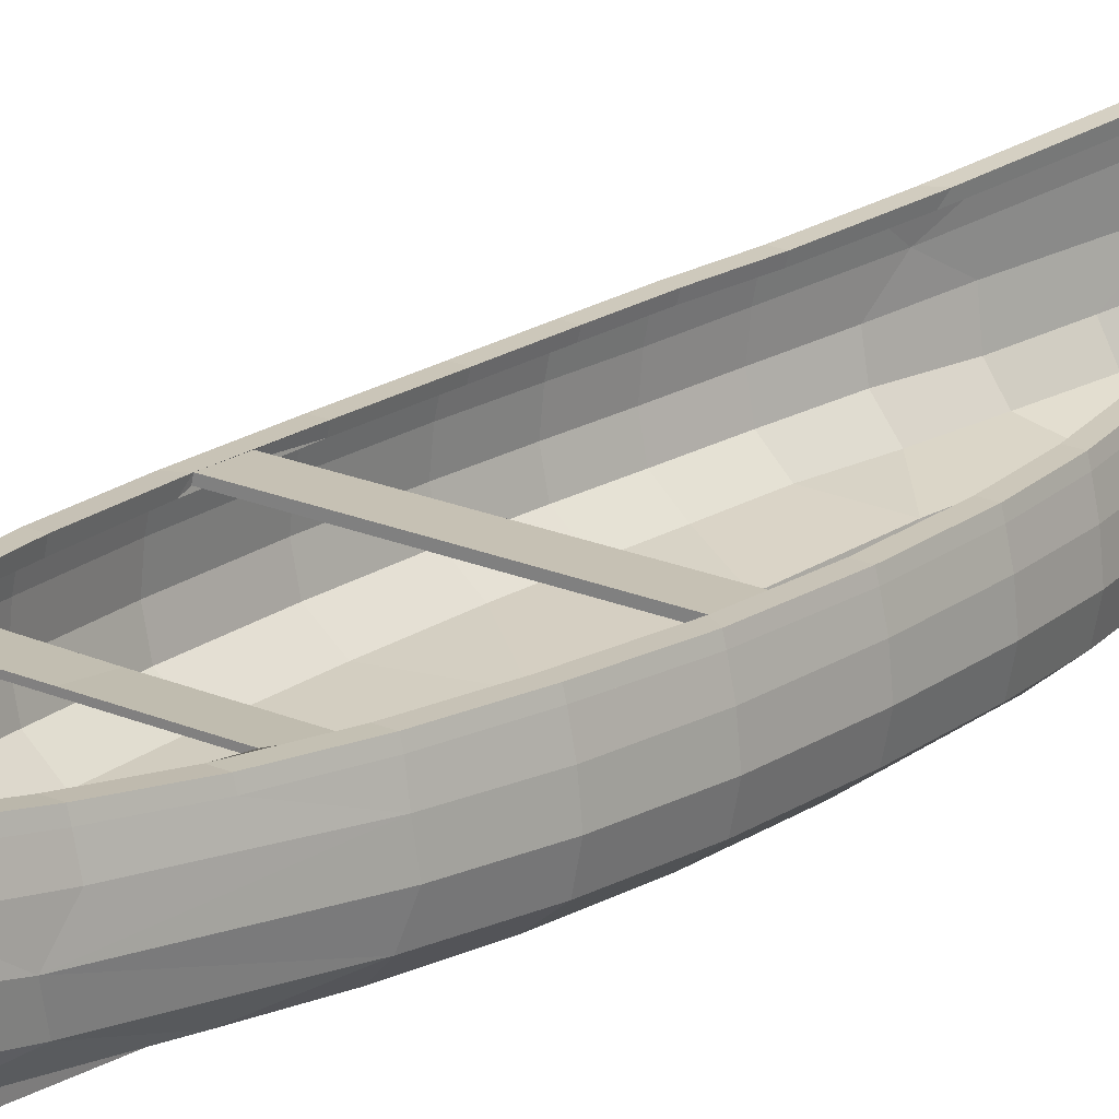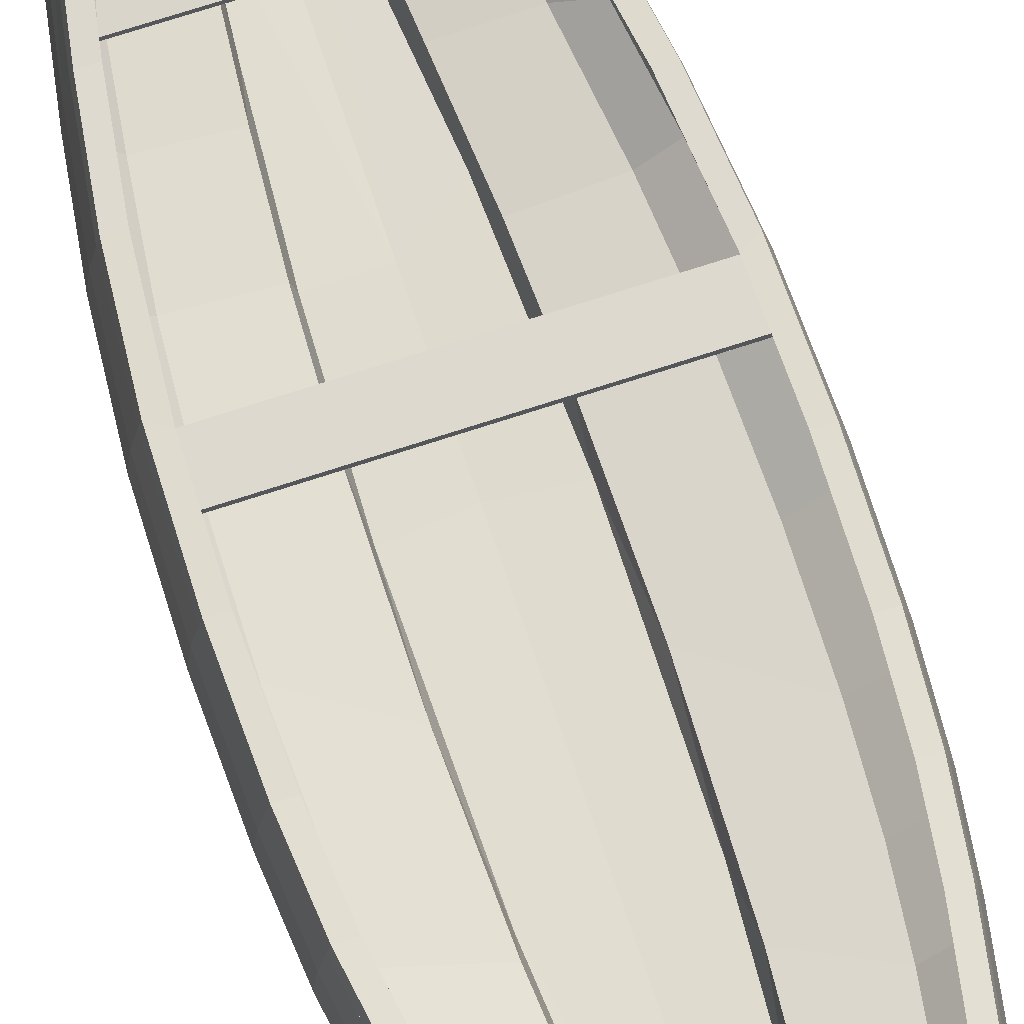
<metadata>
{"format":"obj","ext":"obj","renderer":"f3d","projection":"perspective","resolution":1024,"background":"white","views":[{"elev":20.3,"azim":38.4,"up":"+Y"},{"elev":69.4,"azim":161.6,"up":"+Y"}]}
</metadata>
<code>
o Canoe_Plane
v 0.5366 0.7631 0.3581
v 0.4486 0.4033 0.3581
v 0.536 0.7567 -0.3238
v 0.438 0.4015 -0.5177
v 0.4853 0.7764 -0.7957
v 0.4059 0.409 -0.7957
v 0.384 0.8157 -1.271
v 0.2708 0.4482 -1.509
v 0.2439 0.8901 -1.746
v 0.2056 0.4592 -1.744
v 0.1157 0.9734 -2.148
v 0.09525 0.5441 -2.164
v 0.462 0.7825 0.9747
v 0.3864 0.4228 0.9747
v 0.3584 0.8271 1.517
v 0.3473 0.4432 1.245
v 0.2855 0.9042 1.975
v 0.2393 0.5099 1.975
v 0.2422 0.9642 2.249
v 0.2075 0.5886 2.231
v 0.03527 1.061 -2.337
v 0.01782 0.7267 -2.408
v 0.1404 1.031 2.516
v 0.1759 0.662 2.339
v 0 0.7275 -2.414
v 0 1.03 2.532
v 0 0.6504 2.345
v 0.5648 0.5812 0.3581
v 0.5642 0.5788 -0.3238
v 0.5136 0.5883 -0.7957
v 0.4122 0.6259 -1.271
v 0.4902 0.6007 0.9747
v 0.2767 0.7647 2.222
v 0.03941 0.9213 -2.374
v 0.2037 0.8235 2.423
v 0 0.9097 -2.411
v 0.5446 0.7565 0.004284
v 0.5432 0.4789 0.3581
v 0.4553 0.4008 0.004284
v 0.5536 0.6811 -0.3238
v 0.503 0.6914 -0.7957
v 0.5164 0.7638 -0.5773
v 0.4016 0.735 -1.271
v 0.4411 0.7892 -1.028
v 0.369 0.4215 -1.028
v 0.3351 0.7673 -1.51
v 0.3161 0.8506 -1.512
v 0.1375 0.8791 -2.13
v 0.1749 0.9324 -1.967
v 0.1469 0.4893 -1.969
v 0.4659 0.5001 1.003
v 0.4241 0.4102 0.6811
v 0.5072 0.774 0.6811
v 0.3598 0.5447 1.569
v 0.4093 0.7984 1.253
v 0.2819 0.6149 2.081
v 0.2654 0.4834 1.765
v 0.3168 0.8648 1.765
v 0.2589 0.6684 2.234
v 0.2208 0.5471 2.126
v 0.2626 0.9378 2.129
v 0.06993 1.012 -2.271
v 0.05402 0.6396 -2.314
v 0.1983 0.7255 2.396
v 0.1949 0.6276 2.301
v 0.2148 0.9872 2.361
v 0 0.6068 -2.321
v 0 0.7332 2.451
v 0.1547 0.3918 -1.077
v 0.06491 0.417 -1.748
v 0.1249 0.4257 1.46
v 0.1694 0.3916 0.9747
v 0.01682 1.051 -2.353
v 0.2089 0.3688 -0.1444
v 0.1806 0.3776 -0.7957
v 0.0848 0.4754 1.975
v 0.08362 1.034 2.545
v 0.0589 0.6524 2.344
v 0.2051 0.3721 0.3581
v 0.06673 0.5557 2.229
v 0.5542 0.6835 0.3581
v 0.5427 0.4765 -0.3238
v 0.493 0.4852 -0.7957
v 0.3938 0.5168 -1.271
v 0.2572 0.5527 -1.743
v 0.1259 0.635 -2.161
v 0.4784 0.7033 0.9812
v 0.376 0.7496 1.517
v 0.3281 0.789 1.806
v 0.2629 0.8814 2.237
v 0.03353 0.7928 -2.394
v 0.1871 0.9266 2.463
v 0 0.8255 -2.43
v 0 0.9306 2.517
v 0.1028 0.9305 2.49
v 0.01105 0.8249 -2.426
v 0.2511 0.8046 2.329
v 0.08088 0.8244 -2.293
v 0.371 0.6517 1.602
v 0.5354 0.588 0.6811
v 0.161 0.7351 -2.094
v 0.3527 0.6497 -1.487
v 0.4693 0.6043 -1.028
v 0.5447 0.5808 -0.5773
v 0.5728 0.5786 0.004284
v 0.5278 0.7878 -0.3238
v 0.5283 0.7943 0.3581
v 0.3501 0.859 1.517
v 0.3014 0.906 1.811
v 0.08111 1.031 -2.23
v 0.2059 0.9455 -1.843
v 0.4538 0.8137 0.9747
v 0.3562 0.8589 -1.348
v 0.4771 0.8077 -0.7957
v 0.237 0.9943 2.235
v 0.5511 0.4764 0.004284
v 0.5235 0.4784 -0.5773
v 0.4497 0.4992 -1.028
v 0.331 0.5342 -1.511
v 0.1885 0.5824 -1.968
v 0.5248 0.6903 0.6811
v 0.07227 0.7182 -2.306
v 0.236 0.9085 2.345
v 0.1024 0.4132 -1.512
v 0.1955 0.3716 -0.5773
v 0.03172 0.4565 -1.969
v 0.0268 0.6105 -2.32
v 0.0998 0.45 1.765
v 0.191 0.379 0.6811
v 0.06127 0.598 2.298
v 0.07415 0.5129 2.126
v 0.1128 0.7325 2.414
v 0.01532 0.9874 -2.386
v 0.2406 0.702 2.313
v 0.07773 0.931 -2.28
v 0.5144 0.4858 0.6811
v 0.4587 0.7094 -1.028
v 0.5341 0.6832 -0.5773
v 0.5623 0.6809 0.004284
v 0.5364 0.7877 0.004284
v 0.4011 0.8296 1.253
v 0.4989 0.8051 0.6811
v 0.4328 0.8212 -1.028
v 0.5082 0.7949 -0.5773
v 0.2086 1.016 2.365
v 2e-06 0.3193 2.344
v 0.04131 0.3227 2.344
v 0 0.3096 0.2245
v -1.3e-05 0.3097 -1.527
v 0 0.3325 -1.749
v 0 0.3829 -1.969
v 0 0.3185 0.6848
v 0.08922 0.3133 -1.494
v 0.04992 0.3389 -1.748
v 0.1083 0.3238 1.486
v 0.1424 0.3233 1.119
v 0.1846 0.3139 -0.5091
v 0.1547 0.3139 -0.9249
v 0.1943 0.3145 0.2033
v 0.01675 0.3926 -1.969
v 0.1761 0.3232 0.6811
v 0.4867 0.7567 -0.3238
v 0.4936 0.7695 0.1822
v 0.4858 0.7719 0.3271
v 0.436 0.7764 -0.7957
v 0.4671 0.7638 -0.5773
v 0.3918 0.7892 -1.028
v 0.3155 0.8247 -1.346
v 0.06637 0.9734 -2.148
v 0.1453 0.9192 -1.905
v 0.4579 0.7659 0.6811
v 0.4019 0.7949 1.02
v 0.3664 0.8082 1.156
v 0.3091 0.8271 1.517
v 0.2545 0.8789 1.849
v 0.1988 0.9577 2.219
v 0.02061 1.012 -2.271
v 0.1655 0.9872 2.361
v 0.4785 0.7878 -0.3238
v 0.3008 0.859 1.517
v 0.2486 0.9102 1.835
v 0.02138 1.039 -2.259
v 0.1447 0.9531 -1.881
v 0.398 0.8097 1.02
v 0.3012 0.8618 -1.368
v 0.4278 0.8077 -0.7957
v 0.1873 0.9945 2.236
v 0.1239 1.031 2.492
v 0.4885 0.7879 0.1822
v 0.3625 0.8231 1.156
v 0.4496 0.8051 0.6811
v 0.3835 0.8212 -1.028
v 0.4589 0.7949 -0.5773
v 0.1593 1.016 2.365
v 0.09026 1.034 2.51
v 0.1234 1.018 2.492
v 0.09026 1.018 2.51
v 0.4127 0.7786 0.9747
v 0.36 0.7984 1.253
v 0.4044 0.8137 0.9747
v 0.3518 0.8296 1.253
v 0.4953 0.7565 0.004284
v 0.4873 0.7591 0.3581
v 0.4811 0.7939 0.3271
v 0.4871 0.7877 0.004284
v -0.5366 0.7631 0.3581
v -0.4486 0.4033 0.3581
v -0.536 0.7567 -0.3238
v -0.4481 0.4009 -0.3238
v -0.4853 0.7764 -0.7957
v -0.4059 0.409 -0.7957
v -0.384 0.8157 -1.271
v -0.3218 0.4257 -1.271
v -0.2439 0.8901 -1.746
v -0.2056 0.4592 -1.744
v -0.1157 0.9734 -2.148
v -0.09525 0.5441 -2.164
v -0.462 0.7825 0.9747
v -0.3584 0.8271 1.517
v -0.2855 0.9042 1.975
v -0.2393 0.5099 1.975
v -0.2422 0.9642 2.249
v -0.2075 0.5886 2.231
v -0.03542 1.061 -2.337
v -0.01811 0.7263 -2.407
v -0.1404 1.031 2.516
v -0.1759 0.662 2.339
v 9e-06 1.066 -2.344
v -0.5648 0.5812 0.3581
v -0.5642 0.5788 -0.3238
v -0.5136 0.5883 -0.7957
v -0.4122 0.6259 -1.271
v -0.2104 0.7043 -1.943
v -0.1378 0.7585 -2.156
v -0.4902 0.6007 0.9747
v -0.2767 0.7647 2.222
v -0.2037 0.8235 2.389
v -0.5446 0.7565 0.004284
v -0.5432 0.4789 0.3581
v -0.4553 0.4008 0.004284
v -0.5536 0.6811 -0.3238
v -0.503 0.6914 -0.7957
v -0.5164 0.7638 -0.5773
v -0.4318 0.4027 -0.5773
v -0.3786 0.7439 -1.363
v -0.4411 0.7892 -1.028
v -0.369 0.4215 -1.028
v -0.3161 0.8506 -1.512
v -0.2704 0.4381 -1.511
v -0.1476 0.8692 -2.104
v -0.1749 0.9324 -1.967
v -0.1469 0.4893 -1.969
v -0.4741 0.5015 0.9607
v -0.4241 0.4102 0.6811
v -0.5072 0.774 0.6811
v -0.3484 0.5504 1.634
v -0.3828 0.4263 1.018
v -0.4093 0.7984 1.253
v -0.2819 0.6149 2.081
v -0.2702 0.4787 1.723
v -0.3168 0.8648 1.765
v -0.2589 0.6684 2.234
v -0.2208 0.5471 2.126
v -0.2626 0.9378 2.129
v -0.0363 0.9754 -2.364
v -0.06993 1.012 -2.271
v -0.05402 0.6396 -2.314
v -0.1983 0.7255 2.362
v -0.1949 0.6276 2.301
v -0.2148 0.9872 2.361
v 0 0.9867 -2.39
v -0.1537 0.3928 -1.086
v -0.06491 0.417 -1.748
v -0.09985 0.4511 1.773
v -0.1641 0.3937 1.028
v -0.01682 1.051 -2.353
v -0.2089 0.3689 -0.135
v -0.1899 0.3728 -0.6764
v -0.0848 0.4754 1.975
v -0.08362 1.034 2.545
v -0.0589 0.6524 2.344
v -0.2051 0.3721 0.3581
v -0.06673 0.5557 2.229
v -0.5542 0.6835 0.3581
v -0.5427 0.4765 -0.3238
v -0.493 0.4852 -0.7957
v -0.3938 0.5168 -1.271
v -0.2572 0.5527 -1.743
v -0.1259 0.635 -2.161
v -0.4784 0.7033 0.9812
v -0.376 0.7496 1.517
v -0.3281 0.789 1.806
v -0.2629 0.8814 2.237
v -0.03255 0.8326 -2.398
v -0.1871 0.9266 2.463
v -0.1028 0.9305 2.49
v -0.01467 0.9848 -2.387
v -0.2511 0.8046 2.329
v -0.0866 0.8601 -2.277
v -0.371 0.6517 1.602
v -0.5354 0.588 0.6811
v -0.3452 0.6553 -1.512
v -0.4693 0.6043 -1.028
v -0.5447 0.5808 -0.5773
v -0.5728 0.5786 0.004284
v -0.5278 0.7878 -0.3238
v -0.5283 0.7943 0.3581
v -0.3501 0.859 1.517
v -0.3013 0.9061 1.812
v -0.07266 1.037 -2.255
v -0.2059 0.9455 -1.843
v -0.4538 0.8137 0.9747
v -0.3562 0.8589 -1.348
v -0.4771 0.8077 -0.7957
v -0.237 0.9943 2.235
v -0.5511 0.4764 0.004284
v -0.5235 0.4784 -0.5773
v -0.4497 0.4992 -1.028
v -0.331 0.5237 -1.511
v -0.1885 0.5824 -1.968
v -0.5248 0.6903 0.6811
v -0.07227 0.7182 -2.306
v -0.236 0.9085 2.345
v -0.1024 0.4027 -1.512
v -0.01183 0.8215 -2.425
v -0.03172 0.4565 -1.969
v -0.0268 0.6105 -2.32
v -0.191 0.379 0.6811
v -0.06127 0.598 2.298
v -0.07415 0.5129 2.126
v -0.1128 0.7325 2.38
v -0.2406 0.702 2.313
v -0.5144 0.4858 0.6811
v -0.4587 0.7094 -1.028
v -0.5341 0.6832 -0.5773
v -0.5623 0.6809 0.004284
v -0.5364 0.7877 0.004284
v -0.4011 0.8296 1.253
v -0.4989 0.8051 0.6811
v -0.4328 0.8212 -1.028
v -0.5082 0.7949 -0.5773
v -0.2086 1.016 2.365
v -0.04276 0.3229 2.344
v -0.0913 0.3132 -1.479
v -0.04992 0.3389 -1.748
v -0.09988 0.3235 1.572
v -0.1695 0.3242 0.8046
v -0.1849 0.3139 -0.5021
v -0.1573 0.314 -0.8989
v -0.1943 0.3145 0.2036
v -0.01675 0.3926 -1.969
v -0.4867 0.7567 -0.3238
v -0.4936 0.7695 0.1822
v -0.4858 0.7719 0.3271
v -0.436 0.7764 -0.7957
v -0.4671 0.7638 -0.5773
v -0.3917 0.7892 -1.028
v -0.3155 0.8247 -1.346
v -0.06637 0.9734 -2.148
v -0.1453 0.9192 -1.905
v -0.4579 0.7659 0.6811
v -0.4019 0.7949 1.02
v -0.3664 0.8082 1.156
v -0.3091 0.8271 1.517
v -0.2546 0.8787 1.848
v -0.1969 0.9602 2.23
v -0.02061 1.012 -2.271
v -0.1655 0.9872 2.361
v -0.4785 0.7878 -0.3238
v -0.3008 0.859 1.517
v -0.2487 0.91 1.834
v -0.02136 1.039 -2.259
v -0.1447 0.9531 -1.881
v -0.3973 0.814 1.02
v -0.3012 0.8618 -1.368
v -0.4278 0.8077 -0.7957
v -0.1875 0.9945 2.236
v -0.1239 1.031 2.492
v -0.4885 0.7879 0.1822
v -0.3625 0.8231 1.156
v -0.4496 0.8051 0.6811
v -0.3835 0.8212 -1.028
v -0.4589 0.7949 -0.5773
v -0.1593 1.016 2.365
v -0.09026 1.034 2.51
v 0 1.017 -2.296
v 0 1.045 -2.272
v -0.1234 1.018 2.492
v -0.09026 1.018 2.51
v -0.4127 0.7786 0.9747
v -0.36 0.7984 1.253
v -0.3518 0.8296 1.253
v 0 0.7949 1.02
v 0 0.8082 1.156
v 0 0.8097 1.02
v 0 0.8231 1.156
v -0.4953 0.7565 0.004284
v -0.4873 0.7591 0.3581
v -0.4811 0.7939 0.3271
v -0.4871 0.7877 0.004284
v 0 0.7695 0.1822
v 0 0.7719 0.3271
v 0 0.7943 0.3271
v 0 0.7879 0.1822
f 4 117 82
f 8 119 84
f 87 99 32
f 89 33 99
f 8 69 124
f 71 155 156
f 91 22 96
f 96 93 36
f 4 74 125
f 126 160 127
f 67 25 22 127
f 92 95 35
f 34 96 133
f 56 60 18
f 33 59 56
f 16 54 57
f 14 51 16
f 99 54 51
f 49 48 11
f 47 46 9
f 168 47 7
f 17 175 58
f 155 152 156
f 157 148 149
f 147 146 155
f 156 152 161
f 75 158 69
f 74 159 157
f 182 177 169
f 19 176 61
f 170 49 9
f 23 66 145
f 62 110 11
f 182 228 387
f 204 205 189
f 233 320 288
f 300 290 235
f 236 292 300
f 299 294 322
f 211 278 244
f 326 327 351
f 225 327 267
f 296 295 237
f 213 272 247
f 209 277 240
f 324 344 272
f 328 347 275
f 330 343 283
f 265 297 294
f 250 299 234
f 263 259 221
f 262 236 259
f 256 300 253
f 250 234 233
f 245 302 232
f 248 358 212
f 283 343 329
f 329 343 281
f 152 346 347
f 146 343 346
f 344 149 349
f 348 148 350
f 349 278 272
f 277 350 282
f 278 348 277
f 279 343 330
f 367 372 359
f 276 224 228
f 251 360 214
f 226 342 270
f 220 309 261
f 310 266 216
f 224 266 310
f 372 387 228
f 374 392 380
f 400 399 379
f 39 116 38 2
f 82 116 39 4
f 29 105 116 82
f 104 29 82 117
f 83 117 4 6
f 105 28 38 116
f 83 30 104 117
f 118 103 30 83
f 118 83 6 45
f 84 118 45 8
f 84 31 103 118
f 119 102 31 84
f 85 119 8 10
f 120 101 102 85
f 102 119 85
f 120 85 10 50
f 12 86 120 50
f 100 28 81 121
f 101 120 86
f 121 81 1 53
f 87 121 53 13
f 32 100 121 87
f 88 87 55 15
f 13 55 87
f 89 88 15 58
f 87 88 99
f 88 89 99
f 90 89 17 61
f 58 17 89
f 89 90 33
f 122 98 101 86
f 61 19 90
f 63 122 86 12
f 22 91 122 63
f 91 34 98 122
f 97 33 90 123
f 123 90 19 66
f 92 123 66 23
f 35 97 123 92
f 124 70 10 8
f 72 14 16 71
f 25 93 96 22
f 34 91 96
f 125 75 6 4
f 160 126 70 154
f 70 126 50 10
f 154 70 124 153
f 67 127 160 151
f 22 63 127
f 126 127 63 12 50
f 71 16 57 128
f 128 57 18 76
f 161 159 79 129
f 95 92 23 77
f 94 95 77 26
f 75 69 45 6
f 8 45 69
f 157 158 75 125
f 74 39 2 79
f 4 39 74
f 156 161 129 72
f 124 69 153
f 79 2 52 129
f 129 52 14 72
f 130 80 20 65
f 71 128 155
f 130 65 24 78
f 76 18 60 131
f 131 80 147
f 80 131 60 20
f 147 78 27 146
f 132 78 24 64
f 132 64 35 95
f 68 132 95 94
f 68 27 78 132
f 133 73 21 34
f 36 271 133 96
f 133 271 228 73
f 65 20 59 134
f 134 59 33 97
f 64 134 97 35
f 24 65 134 64
f 135 62 11 48
f 98 135 48 101
f 20 60 56 59
f 135 98 34
f 56 54 99 33
f 18 57 54 56
f 136 52 2 38
f 32 99 51
f 16 51 54
f 136 38 28 100
f 51 136 100 32
f 51 14 52 136
f 48 49 9 46
f 101 48 46 102
f 46 47 7 43
f 102 46 43 31
f 137 44 5 41
f 103 137 41 30
f 31 43 137 103
f 43 7 44 137
f 138 42 3 40
f 104 138 40 29
f 30 41 138 104
f 41 5 42 138
f 37 1 81 139
f 139 81 28 105
f 29 40 139 105
f 40 3 37 139
f 42 3 162 166
f 141 112 200 201
f 179 106 144 193
f 171 53 13 198
f 5 42 166 165
f 193 144 114 186
f 203 1 53 171
f 9 47 168 170
f 174 15 58 175
f 183 111 110 182
f 186 114 143 192
f 192 143 113 185
f 62 11 169 177
f 115 109 181 187
f 109 108 180 181
f 112 142 191 200
f 149 150 154 153
f 80 130 147
f 130 78 147
f 151 160 154 150
f 158 157 149
f 148 159 161 152
f 155 146 152
f 153 158 149
f 157 159 148
f 147 155 128 76
f 72 71 156
f 69 158 153
f 74 79 159
f 404 403 204 189
f 125 74 157
f 76 131 147
f 162 202 205 179
f 180 174 175 181
f 169 170 183 182
f 201 199 174 180
f 393 172 173 394
f 170 168 185 183
f 191 171 198 200
f 204 203 171 191
f 167 165 186 192
f 168 167 192 185
f 166 162 179 193
f 165 166 193 186
f 187 176 178 194
f 228 21 73
f 181 175 176 187
f 108 141 201 180
f 182 110 21 228
f 176 19 66 178
f 3 37 202 162
f 62 135 34 21
f 185 113 111 183
f 175 17 61 176
f 202 37 1 203
f 11 49 170 169
f 198 13 55 199
f 205 140 106 179
f 145 115 187 194
f 7 44 167 168
f 107 140 205 204
f 199 55 15 174
f 142 107 204 191
f 44 5 165 167
f 1 37 140 107
f 53 1 107 142
f 142 112 13 53
f 112 141 55 13
f 141 108 15 55
f 108 109 58 15
f 109 115 61 17
f 17 58 109
f 115 145 66 19
f 19 61 115
f 140 37 3 106
f 42 144 106 3
f 5 114 144 42
f 44 143 114 5
f 7 113 143 44
f 9 111 113 47
f 113 7 47
f 111 49 11 110
f 111 9 49
f 145 194 188 23
f 195 77 23 188
f 21 110 62
f 77 195 26
f 177 182 387 386
f 197 195 188 196
f 197 26 195
f 194 178 196 188
f 196 178 66 23
f 197 196 23 77
f 26 197 77
f 199 173 172 198
f 200 198 172 184
f 199 201 190 173
f 201 200 184 190
f 395 396 190 184
f 393 395 184 172
f 394 173 190 396
f 203 164 163 202
f 205 202 163 189
f 164 203 204
f 402 164 204 403
f 401 404 189 163
f 401 163 164 402
f 239 229 305 316
f 240 207 239 316
f 240 316 285 209
f 316 305 230 285
f 285 230 304 317
f 209 285 317 244
f 244 317 286 211
f 286 317 304 231
f 318 286 231 303
f 211 286 318 247
f 247 318 287 213
f 287 318 303 232
f 319 287 232 302
f 213 287 319 249
f 249 319 288 215
f 288 319 302 233
f 215 288 320 252
f 217 252 320 289
f 289 320 233 234
f 284 229 301 321
f 206 284 321 255
f 255 321 290 218
f 321 301 235 290
f 258 290 291 219
f 290 258 218
f 219 291 292 261
f 300 291 290
f 300 292 291
f 220 292 293 264
f 292 220 261
f 236 293 292
f 322 289 234 299
f 293 222 264
f 267 217 289 322
f 225 267 322 294
f 293 236 298 323
f 222 293 323 270
f 270 323 295 226
f 323 298 237 295
f 324 249 215 273
f 272 213 249 324
f 346 274 275 347
f 260 257 275 274
f 25 225 325 93
f 294 297 325
f 294 325 225
f 93 325 297 36
f 277 209 244 278
f 273 326 351 345
f 273 215 252 326
f 324 273 345 344
f 67 151 351 327
f 327 326 252 217 267
f 67 327 225 25
f 221 260 274 279
f 347 328 282 350
f 226 295 296 280
f 280 296 94 26
f 278 211 247 272
f 207 240 277 282
f 278 349 348
f 254 207 282 328
f 257 254 328 275
f 329 269 223 283
f 227 269 329 281
f 263 221 279 330
f 283 223 263 330
f 27 281 343 146
f 331 268 227 281
f 237 268 331 296
f 296 331 68 94
f 68 331 281 27
f 297 265 224 276
f 297 276 228 271
f 297 271 36
f 262 223 269 332
f 236 262 332 298
f 298 332 268 237
f 332 269 227 268
f 299 250 216 266
f 259 263 223 262
f 299 265 294
f 300 256 259 236
f 256 260 221 259
f 256 253 257 260
f 253 300 235
f 333 239 207 254
f 229 239 333 301
f 301 333 253 235
f 253 333 254 257
f 233 302 245 250
f 214 251 250
f 251 216 250
f 212 248 245
f 250 245 248 214
f 334 242 210 246
f 303 231 242 334
f 232 303 334 245
f 245 334 246 212
f 335 241 208 243
f 304 230 241 335
f 231 304 335 242
f 242 335 243 210
f 284 206 238 336
f 229 284 336 305
f 230 305 336 241
f 241 336 238 208
f 352 208 243 356
f 374 312 338 392
f 369 383 341 306
f 361 390 218 255
f 356 243 210 355
f 383 376 314 341
f 398 361 255 206
f 358 248 214 360
f 220 261 365
f 364 365 261 219
f 373 372 310 311
f 376 382 340 314
f 382 375 313 340
f 359 216 266 367
f 371 309 315 377
f 370 308 309 371
f 381 339 312 374
f 149 344 345 150
f 148 348 349 149
f 345 351 151 150
f 347 350 148 152
f 152 146 346
f 343 279 274 346
f 344 349 272
f 404 379 399 403
f 277 348 350
f 400 397 352 369
f 370 371 365 364
f 373 360 359 372
f 392 370 364 391
f 363 362 393 394
f 375 358 360 373
f 381 374 390 361
f 399 381 361 398
f 376 355 357 382
f 382 357 358 375
f 369 352 356 383
f 383 356 355 376
f 377 384 368 366
f 371 377 366 365
f 392 338 308 370
f 372 228 224 310
f 366 368 270 222
f 397 238 208 352
f 266 224 265 299
f 375 373 311 313
f 365 366 264 220
f 397 398 206 238
f 360 251 216 359
f 390 391 258 218
f 222 264 366
f 400 369 306 337
f 377 315 342 384
f 357 246 212 358
f 400 337 307 399
f 391 364 219 258
f 399 307 339 381
f 355 210 246 357
f 206 307 337 238
f 307 206 255 339
f 339 255 218 312
f 312 218 258 338
f 338 258 219 308
f 308 219 261 309
f 264 315 309 220
f 270 342 315 222
f 315 264 222
f 337 306 208 238
f 306 341 243 208
f 341 314 210 243
f 314 340 246 210
f 340 313 212 246
f 313 311 214 248
f 248 212 313
f 216 251 311 310
f 251 214 311
f 378 384 342 226
f 385 378 226 280
f 280 26 385
f 387 372 367 386
f 378 385 389 388
f 26 389 385
f 388 368 384 378
f 270 368 388 226
f 226 388 389 280
f 280 389 26
f 362 363 391 390
f 391 363 380 392
f 362 390 374
f 395 396 394 393
f 395 374 380 396
f 393 362 374 395
f 380 363 394 396
f 353 354 398 397
f 400 379 353 397
f 399 398 354
f 404 403 402 401
f 399 354 402 403
f 401 353 379 404
f 354 353 401 402

</code>
